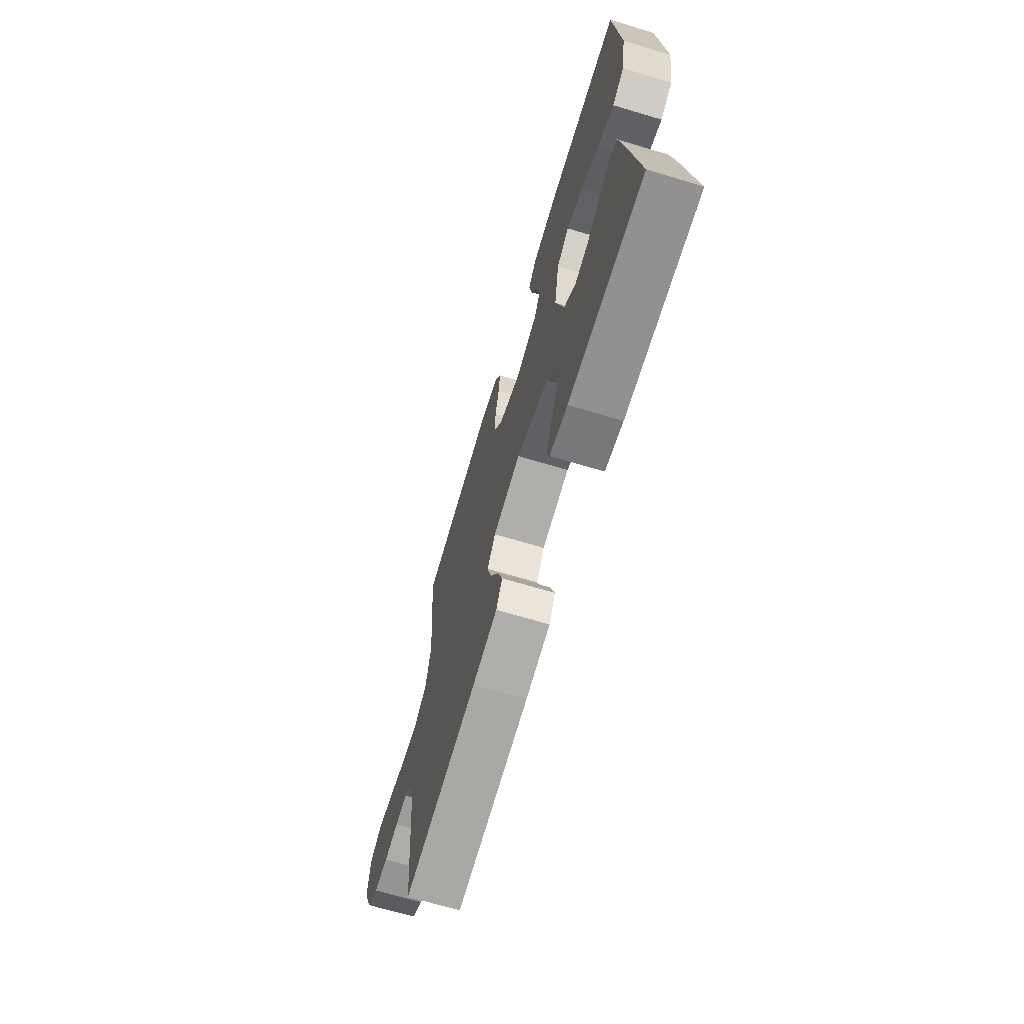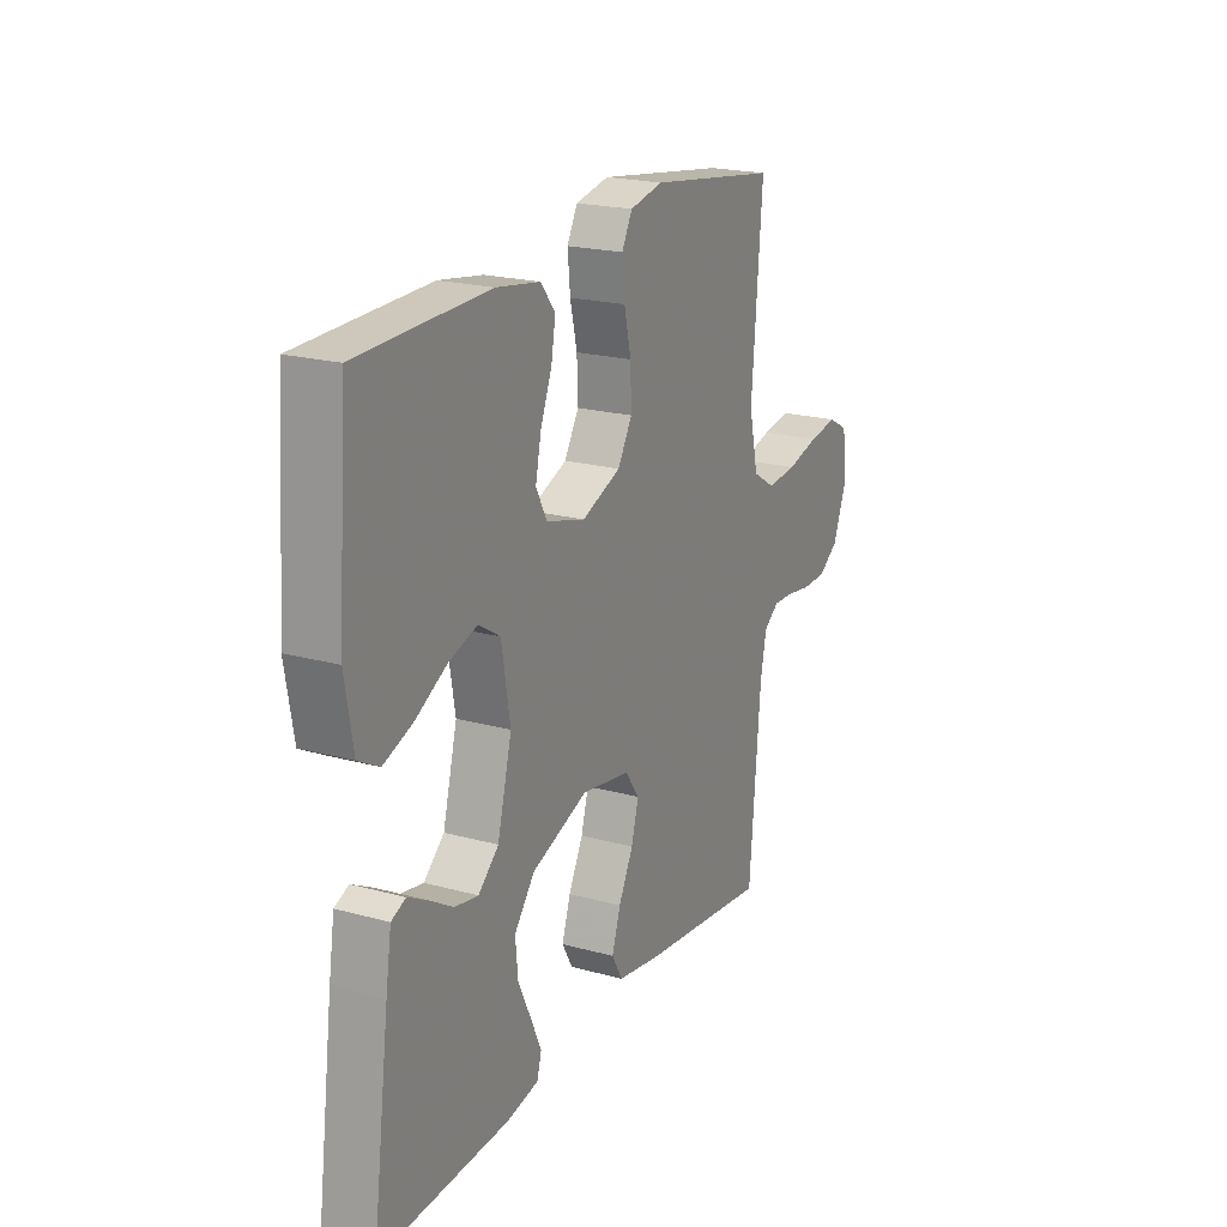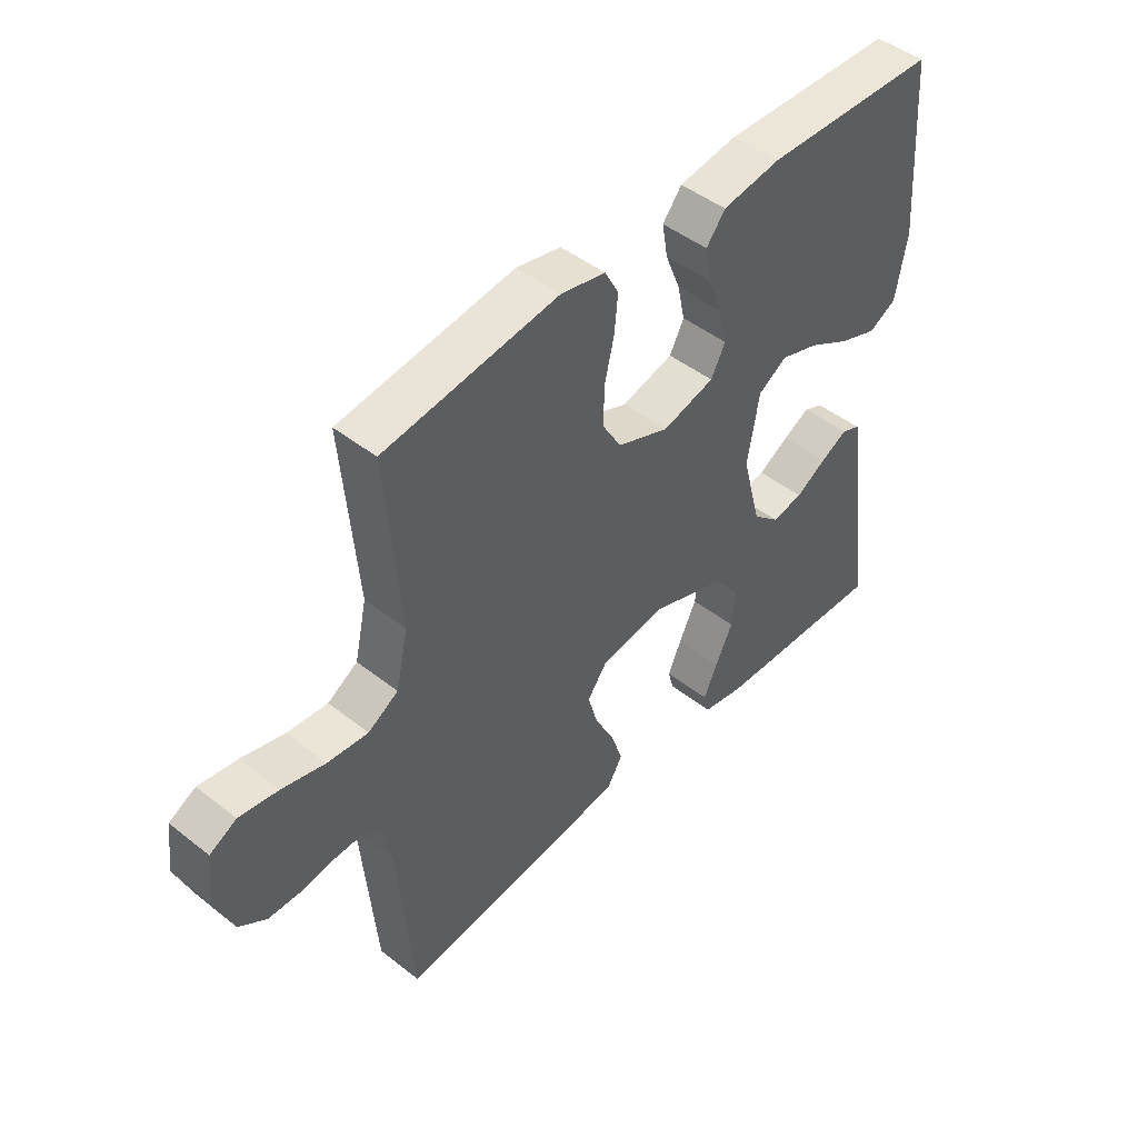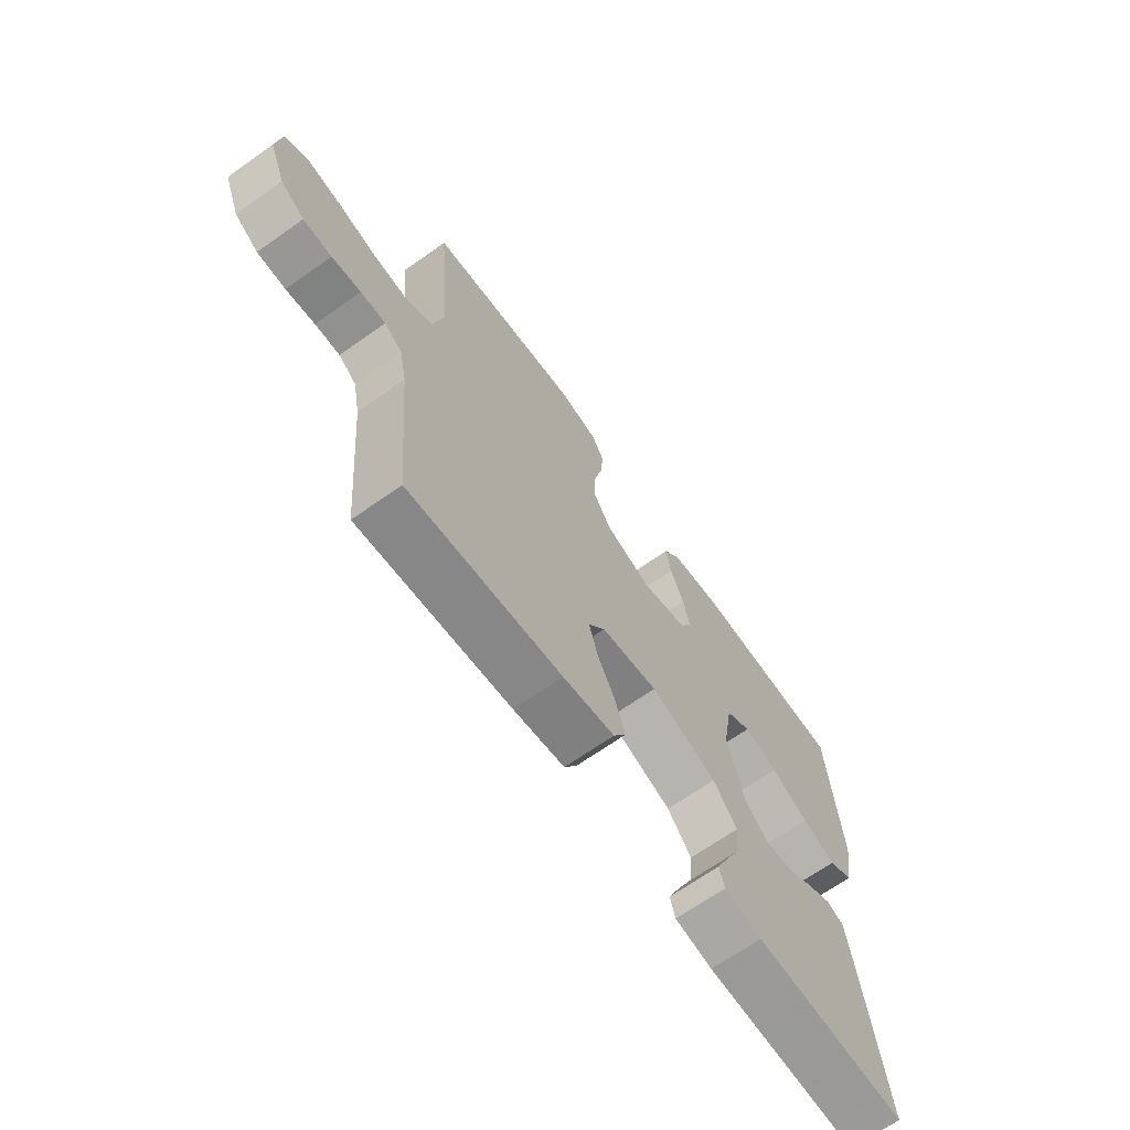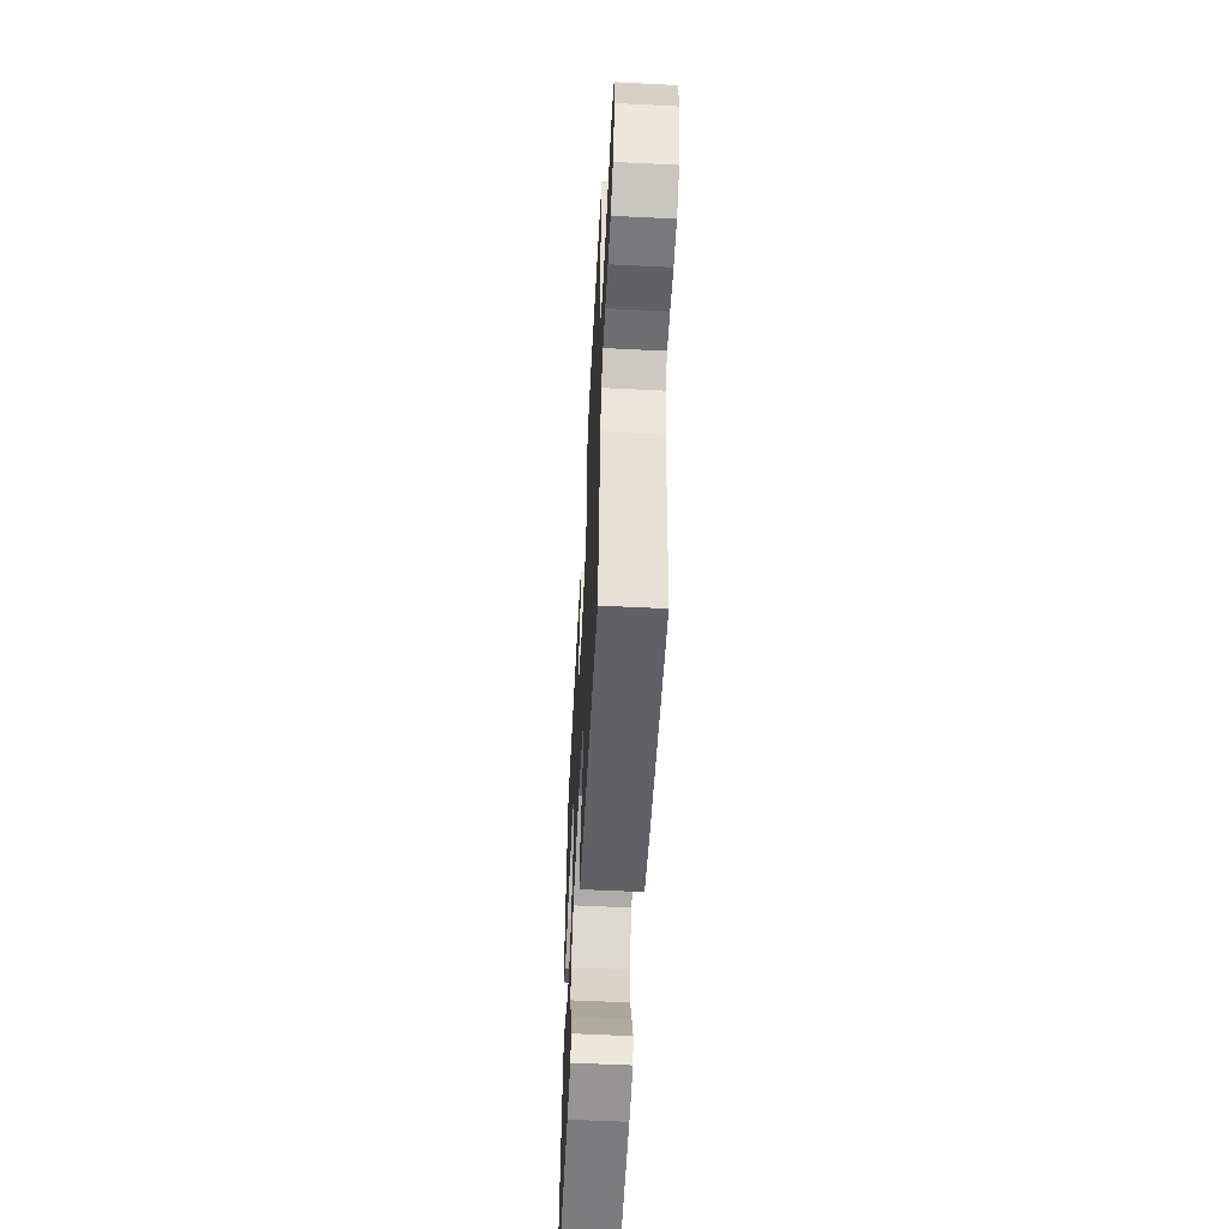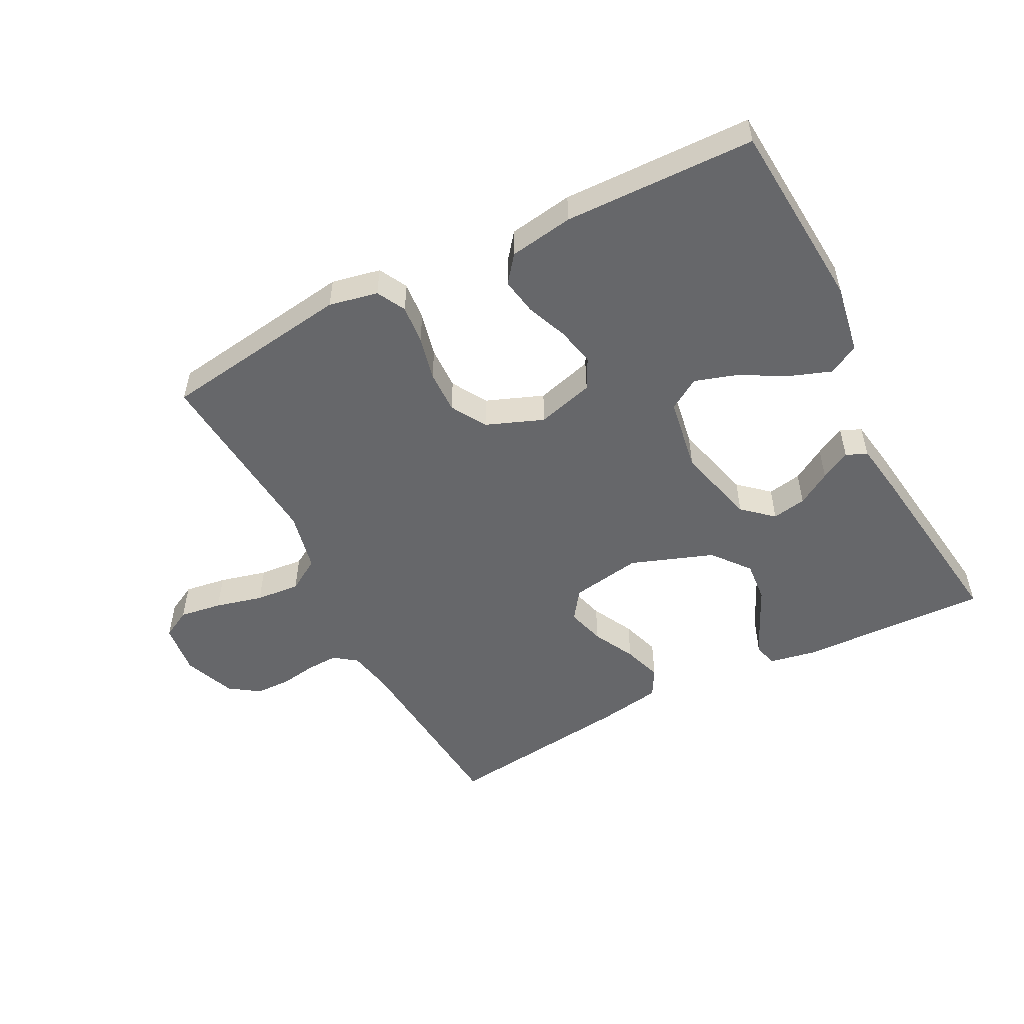
<metadata>
{"format":"obj","ext":"obj","renderer":"f3d","projection":"perspective","resolution":1024,"background":"white","views":[{"elev":-68.1,"azim":73.3,"up":"+Z"},{"elev":20.7,"azim":116.4,"up":"+Z"},{"elev":46.4,"azim":-48.1,"up":"+Z"},{"elev":-67.6,"azim":-54.7,"up":"+Z"},{"elev":-56.6,"azim":-93.0,"up":"+Z"},{"elev":-52.1,"azim":27.3,"up":"+Y"}]}
</metadata>
<code>
v 0.5 0.07 0.5
v 0.522 0.07 0.2
v 0.503 0.07 0.09
v 0.455 0.07 0.064
v 0.389 0.07 0.088
v 0.316 0.07 0.128
v 0.25 0.07 0.149
v 0.2 0.07 0.118
v 0.18 0.07 0
v 0.213 0.07 -0.127
v 0.26 0.07 -0.169
v 0.314 0.07 -0.159
v 0.367 0.07 -0.127
v 0.414 0.07 -0.102
v 0.447 0.07 -0.116
v 0.46 0.07 -0.2
v 0.5 0.07 -0.5
v 0.2 0.07 -0.489
v 0.127 0.07 -0.475
v 0.117 0.07 -0.438
v 0.141 0.07 -0.384
v 0.171 0.07 -0.321
v 0.177 0.07 -0.256
v 0.13 0.07 -0.197
v 0 0.07 -0.15
v -0.112 0.07 -0.169
v -0.145 0.07 -0.215
v -0.128 0.07 -0.276
v -0.094 0.07 -0.342
v -0.074 0.07 -0.403
v -0.099 0.07 -0.447
v -0.2 0.07 -0.464
v -0.5 0.07 -0.5
v -0.526 0.07 -0.2
v -0.54 0.07 -0.129
v -0.575 0.07 -0.103
v -0.624 0.07 -0.105
v -0.681 0.07 -0.114
v -0.737 0.07 -0.113
v -0.784 0.07 -0.081
v -0.816 0.07 0
v -0.806 0.07 0.083
v -0.76 0.07 0.108
v -0.693 0.07 0.098
v -0.618 0.07 0.079
v -0.548 0.07 0.073
v -0.496 0.07 0.105
v -0.475 0.07 0.2
v -0.5 0.07 0.5
v -0.2 0.07 0.543
v -0.123 0.07 0.527
v -0.099 0.07 0.482
v -0.105 0.07 0.42
v -0.121 0.07 0.351
v -0.123 0.07 0.283
v -0.09 0.07 0.227
v 0 0.07 0.192
v 0.09 0.07 0.217
v 0.115 0.07 0.265
v 0.102 0.07 0.326
v 0.076 0.07 0.391
v 0.066 0.07 0.449
v 0.099 0.07 0.491
v 0.2 0.07 0.507
v 0.5 0 0.5
v 0.522 0 0.2
v 0.503 0 0.09
v 0.455 0 0.064
v 0.389 0 0.088
v 0.316 0 0.128
v 0.25 0 0.149
v 0.2 0 0.118
v 0.18 0 0
v 0.213 0 -0.127
v 0.26 0 -0.169
v 0.314 0 -0.159
v 0.367 0 -0.127
v 0.414 0 -0.102
v 0.447 0 -0.116
v 0.46 0 -0.2
v 0.5 0 -0.5
v 0.2 0 -0.489
v 0.127 0 -0.475
v 0.117 0 -0.438
v 0.141 0 -0.384
v 0.171 0 -0.321
v 0.177 0 -0.256
v 0.13 0 -0.197
v 0 0 -0.15
v -0.112 0 -0.169
v -0.145 0 -0.215
v -0.128 0 -0.276
v -0.094 0 -0.342
v -0.074 0 -0.403
v -0.099 0 -0.447
v -0.2 0 -0.464
v -0.5 0 -0.5
v -0.526 0 -0.2
v -0.54 0 -0.129
v -0.575 0 -0.103
v -0.624 0 -0.105
v -0.681 0 -0.114
v -0.737 0 -0.113
v -0.784 0 -0.081
v -0.816 0 0
v -0.806 0 0.083
v -0.76 0 0.108
v -0.693 0 0.098
v -0.618 0 0.079
v -0.548 0 0.073
v -0.496 0 0.105
v -0.475 0 0.2
v -0.5 0 0.5
v -0.2 0 0.543
v -0.123 0 0.527
v -0.099 0 0.482
v -0.105 0 0.42
v -0.121 0 0.351
v -0.123 0 0.283
v -0.09 0 0.227
v 0 0 0.192
v 0.09 0 0.217
v 0.115 0 0.265
v 0.102 0 0.326
v 0.076 0 0.391
v 0.066 0 0.449
v 0.099 0 0.491
v 0.2 0 0.507
f 60 61 62 63
f 59 60 63 64
f 51 52 53 54
f 51 54 55
f 48 49 50 51
f 47 48 51 55
f 46 47 55 56
f 42 43 44 45
f 42 45 46
f 41 42 46
f 40 41 46
f 37 38 39 40
f 36 37 40 46
f 35 36 46 56
f 31 32 33 34
f 28 29 30 31
f 27 28 31 34
f 26 27 34 35
f 19 20 21 22
f 17 18 19 22
f 17 22 23
f 16 17 23 24
f 12 13 14 15
f 12 15 16
f 11 12 16 24
f 3 4 5 6
f 3 6 7
f 2 3 7
f 59 64 1 2
f 58 59 2 7
f 57 58 7 8
f 26 35 56 57
f 25 26 57 8
f 10 11 24 25
f 9 10 25
f 8 9 25
f 127 126 125 124
f 128 127 124 123
f 118 117 116 115
f 119 118 115
f 115 114 113 112
f 119 115 112 111
f 120 119 111 110
f 109 108 107 106
f 110 109 106
f 110 106 105
f 110 105 104
f 104 103 102 101
f 110 104 101 100
f 120 110 100 99
f 98 97 96 95
f 95 94 93 92
f 98 95 92 91
f 99 98 91 90
f 86 85 84 83
f 86 83 82 81
f 87 86 81
f 88 87 81 80
f 79 78 77 76
f 80 79 76
f 88 80 76 75
f 70 69 68 67
f 71 70 67
f 71 67 66
f 66 65 128 123
f 71 66 123 122
f 72 71 122 121
f 121 120 99 90
f 72 121 90 89
f 89 88 75 74
f 89 74 73
f 89 73 72
f 1 65 66 2
f 2 66 67 3
f 3 67 68 4
f 4 68 69 5
f 5 69 70 6
f 6 70 71 7
f 7 71 72 8
f 8 72 73 9
f 9 73 74 10
f 10 74 75 11
f 11 75 76 12
f 12 76 77 13
f 13 77 78 14
f 14 78 79 15
f 15 79 80 16
f 16 80 81 17
f 17 81 82 18
f 18 82 83 19
f 19 83 84 20
f 20 84 85 21
f 21 85 86 22
f 22 86 87 23
f 23 87 88 24
f 24 88 89 25
f 25 89 90 26
f 26 90 91 27
f 27 91 92 28
f 28 92 93 29
f 29 93 94 30
f 30 94 95 31
f 31 95 96 32
f 32 96 97 33
f 33 97 98 34
f 34 98 99 35
f 35 99 100 36
f 36 100 101 37
f 37 101 102 38
f 38 102 103 39
f 39 103 104 40
f 40 104 105 41
f 41 105 106 42
f 42 106 107 43
f 43 107 108 44
f 44 108 109 45
f 45 109 110 46
f 46 110 111 47
f 47 111 112 48
f 48 112 113 49
f 49 113 114 50
f 50 114 115 51
f 51 115 116 52
f 52 116 117 53
f 53 117 118 54
f 54 118 119 55
f 55 119 120 56
f 56 120 121 57
f 57 121 122 58
f 58 122 123 59
f 59 123 124 60
f 60 124 125 61
f 61 125 126 62
f 62 126 127 63
f 63 127 128 64
f 64 128 65 1

</code>
